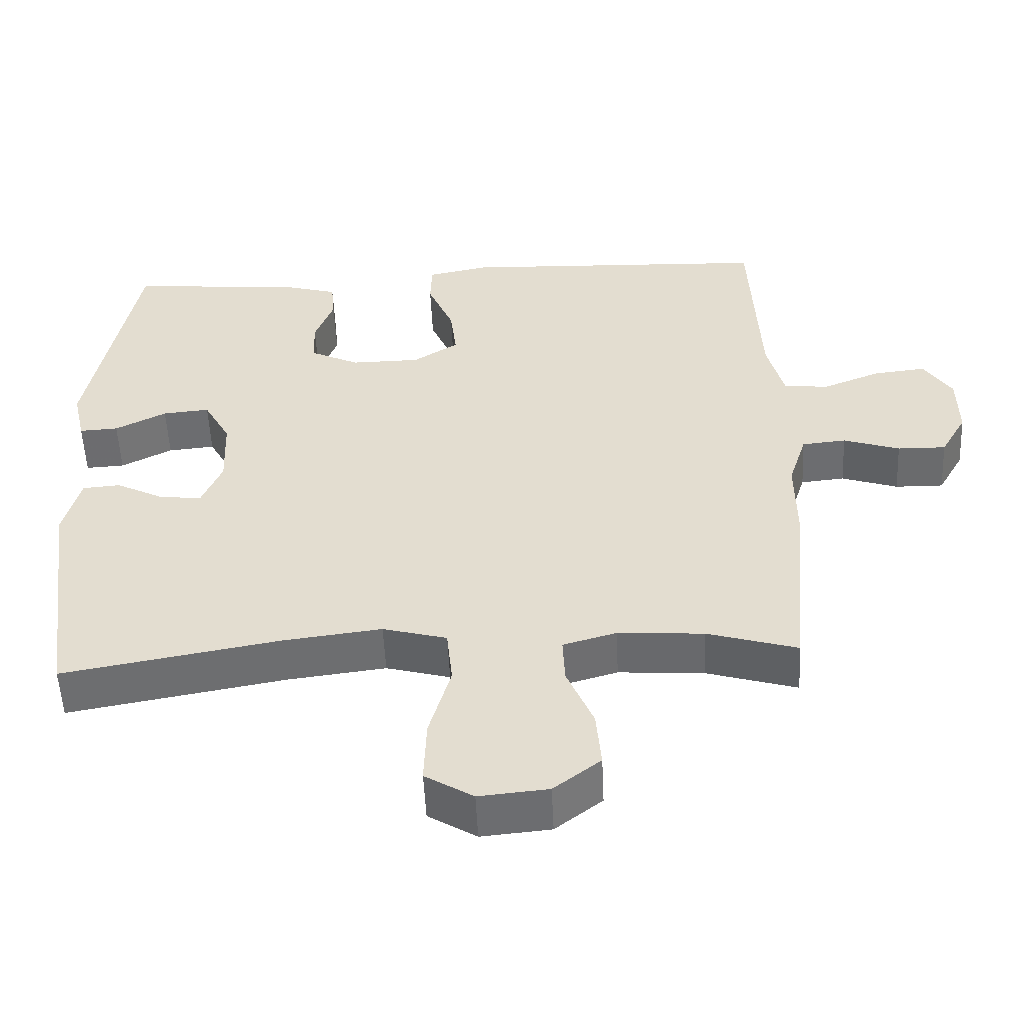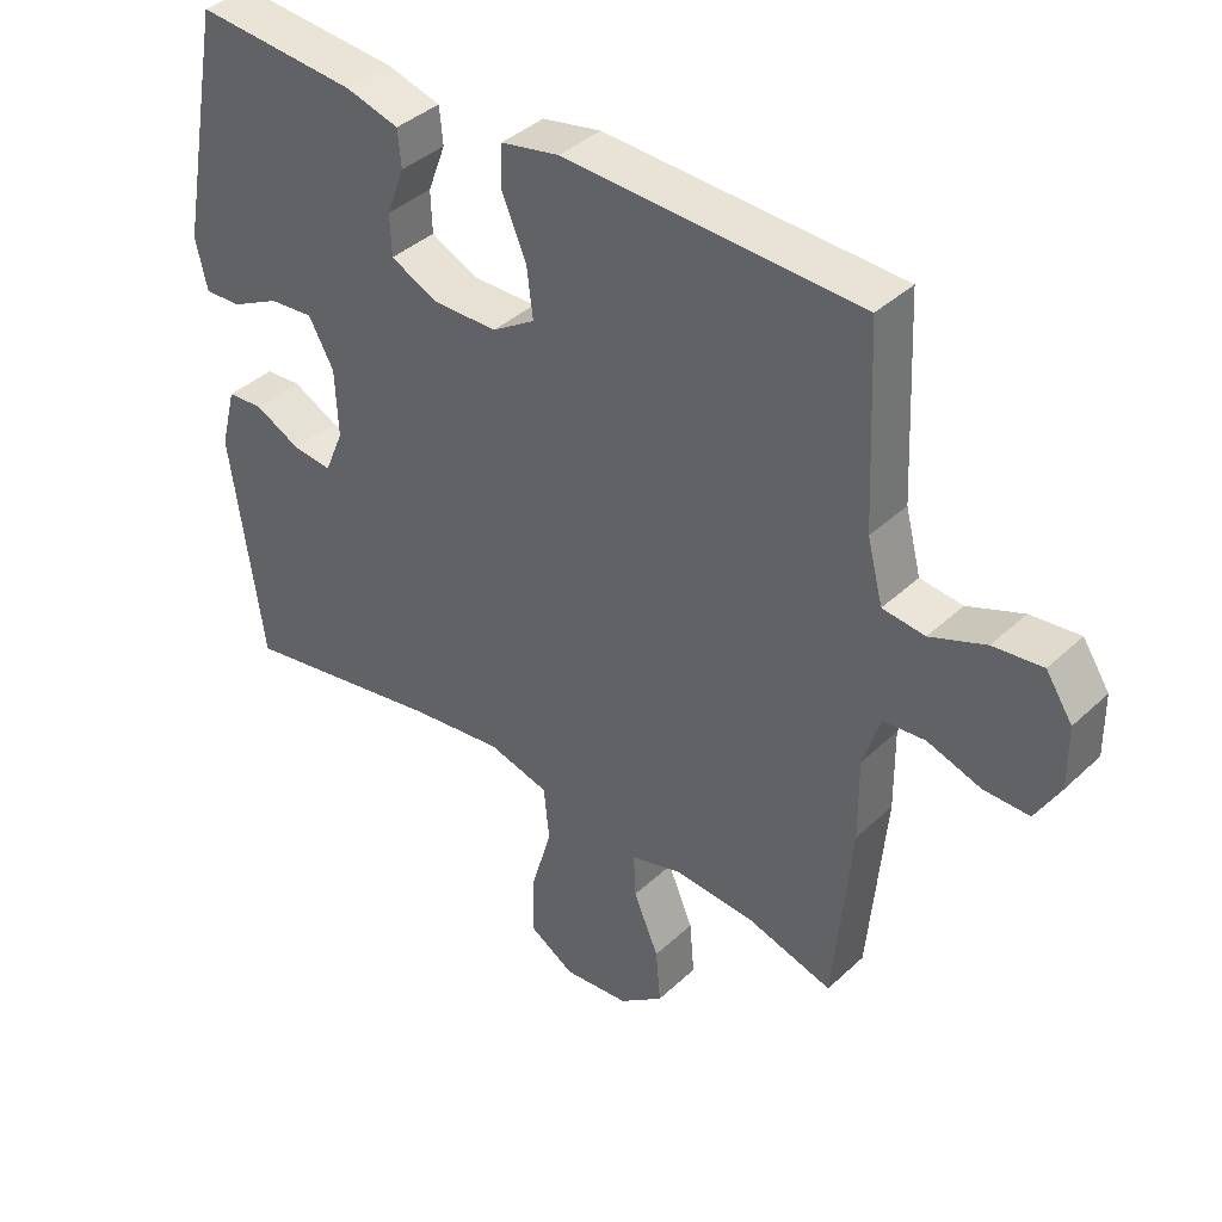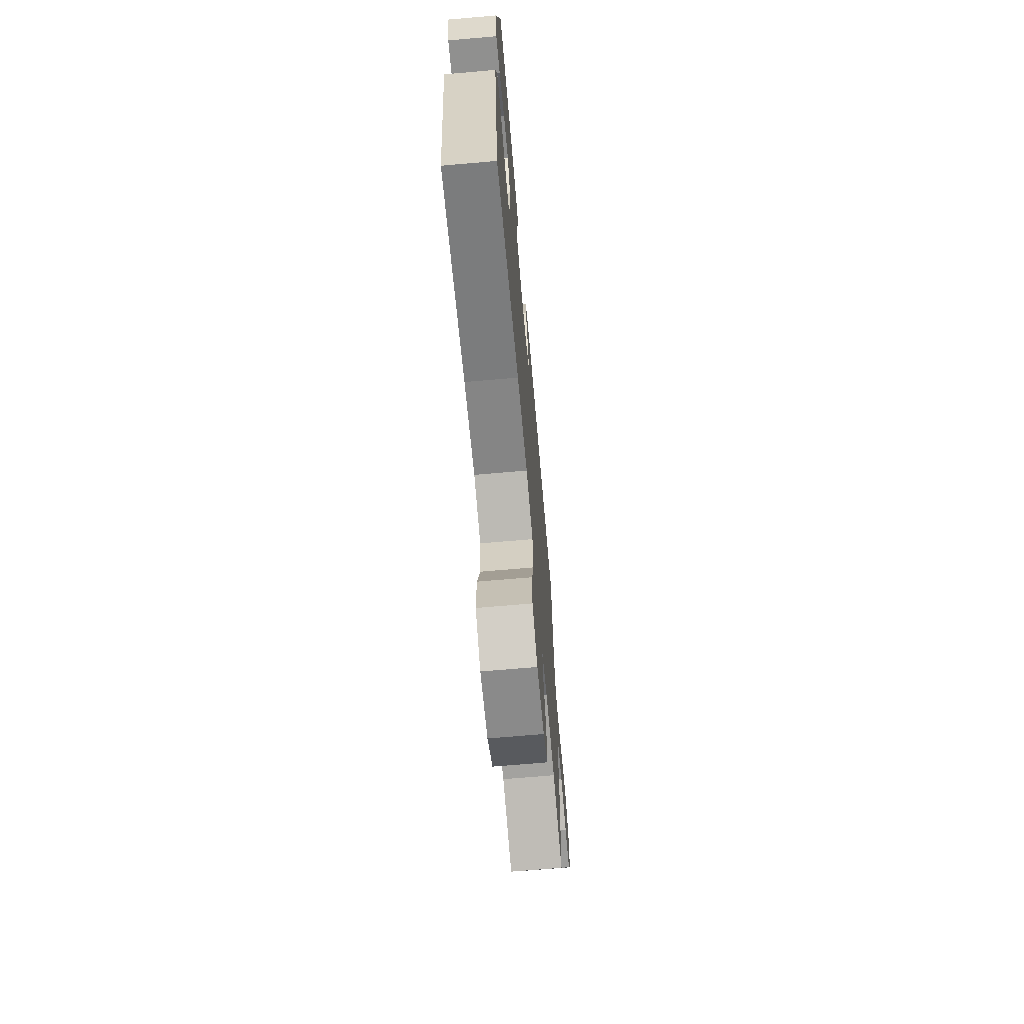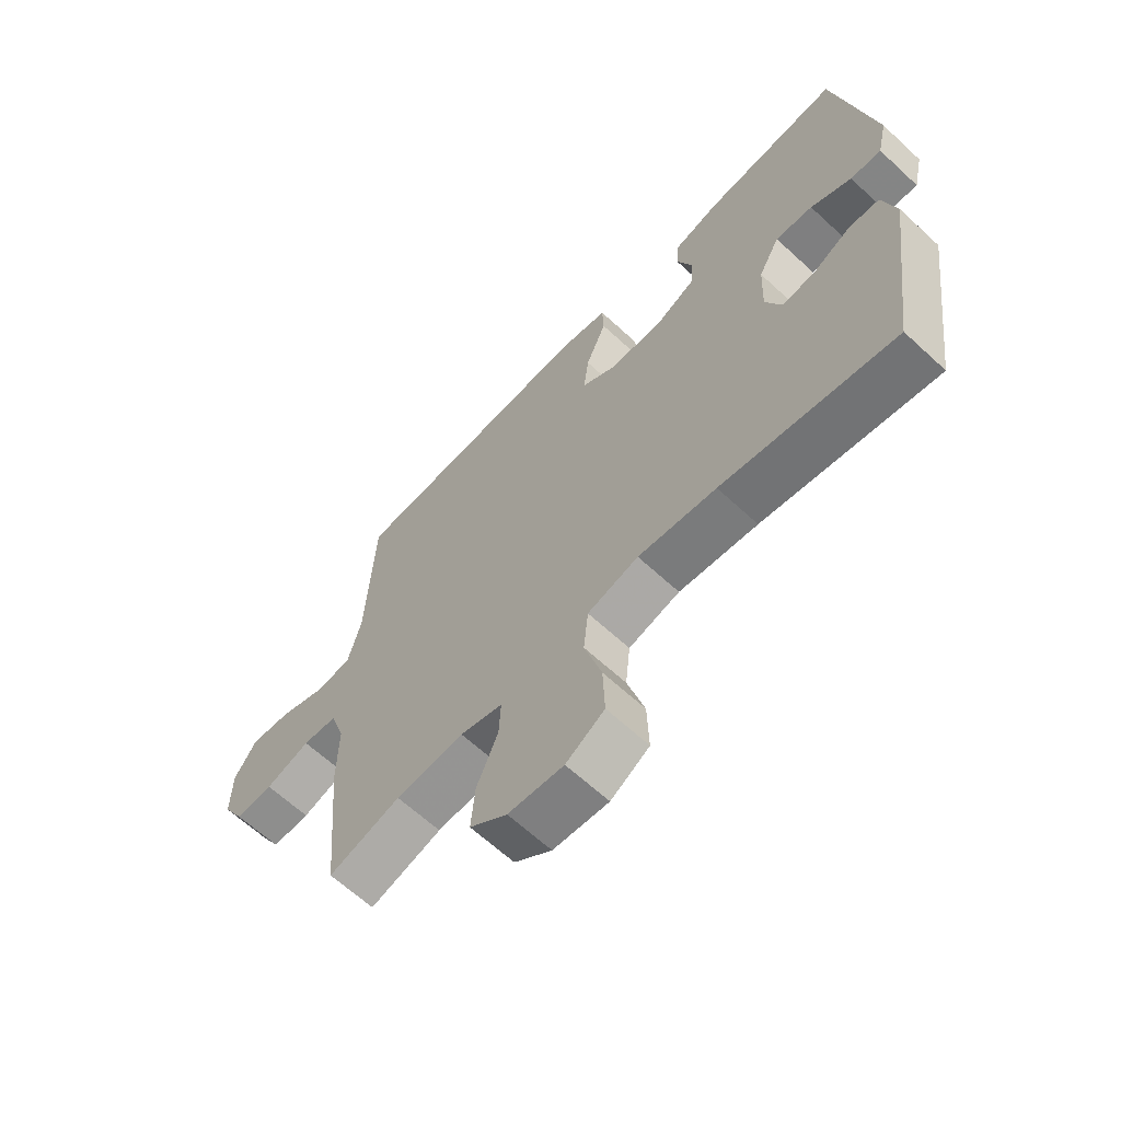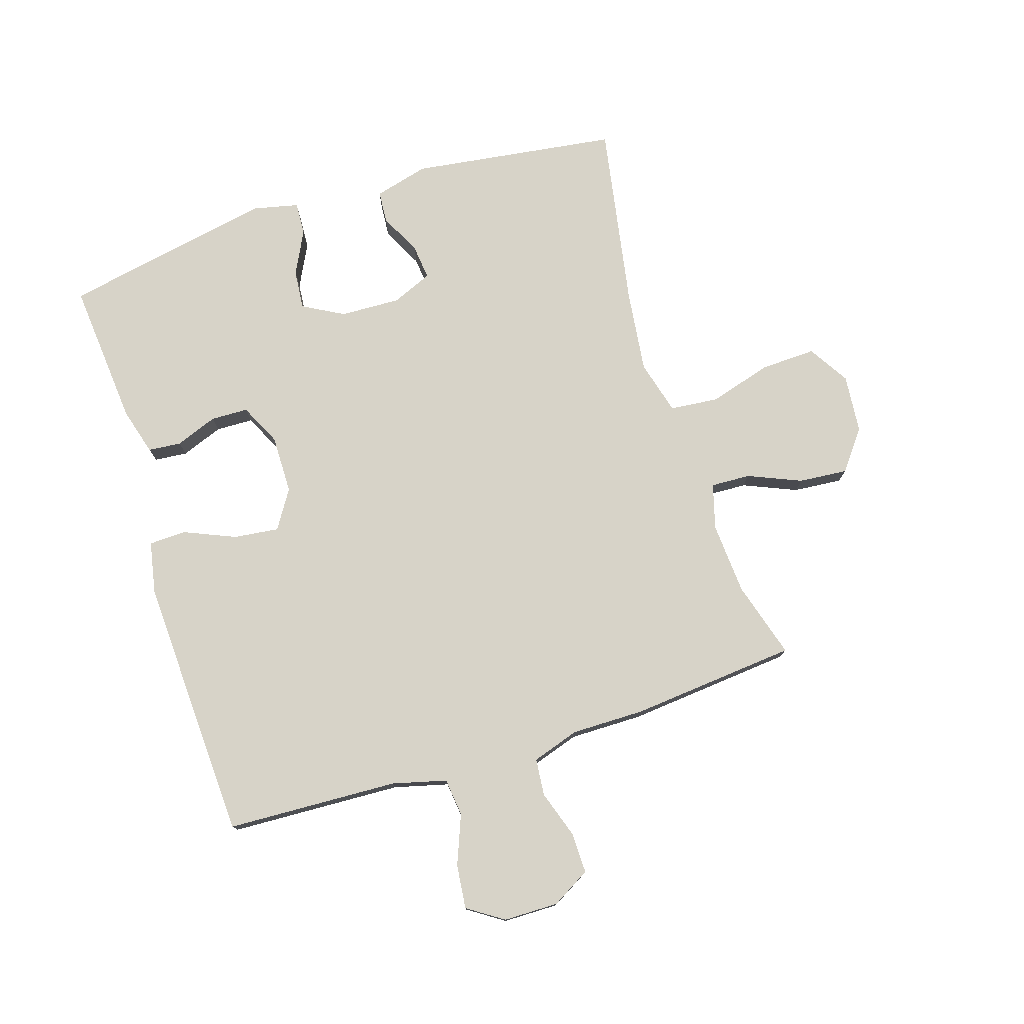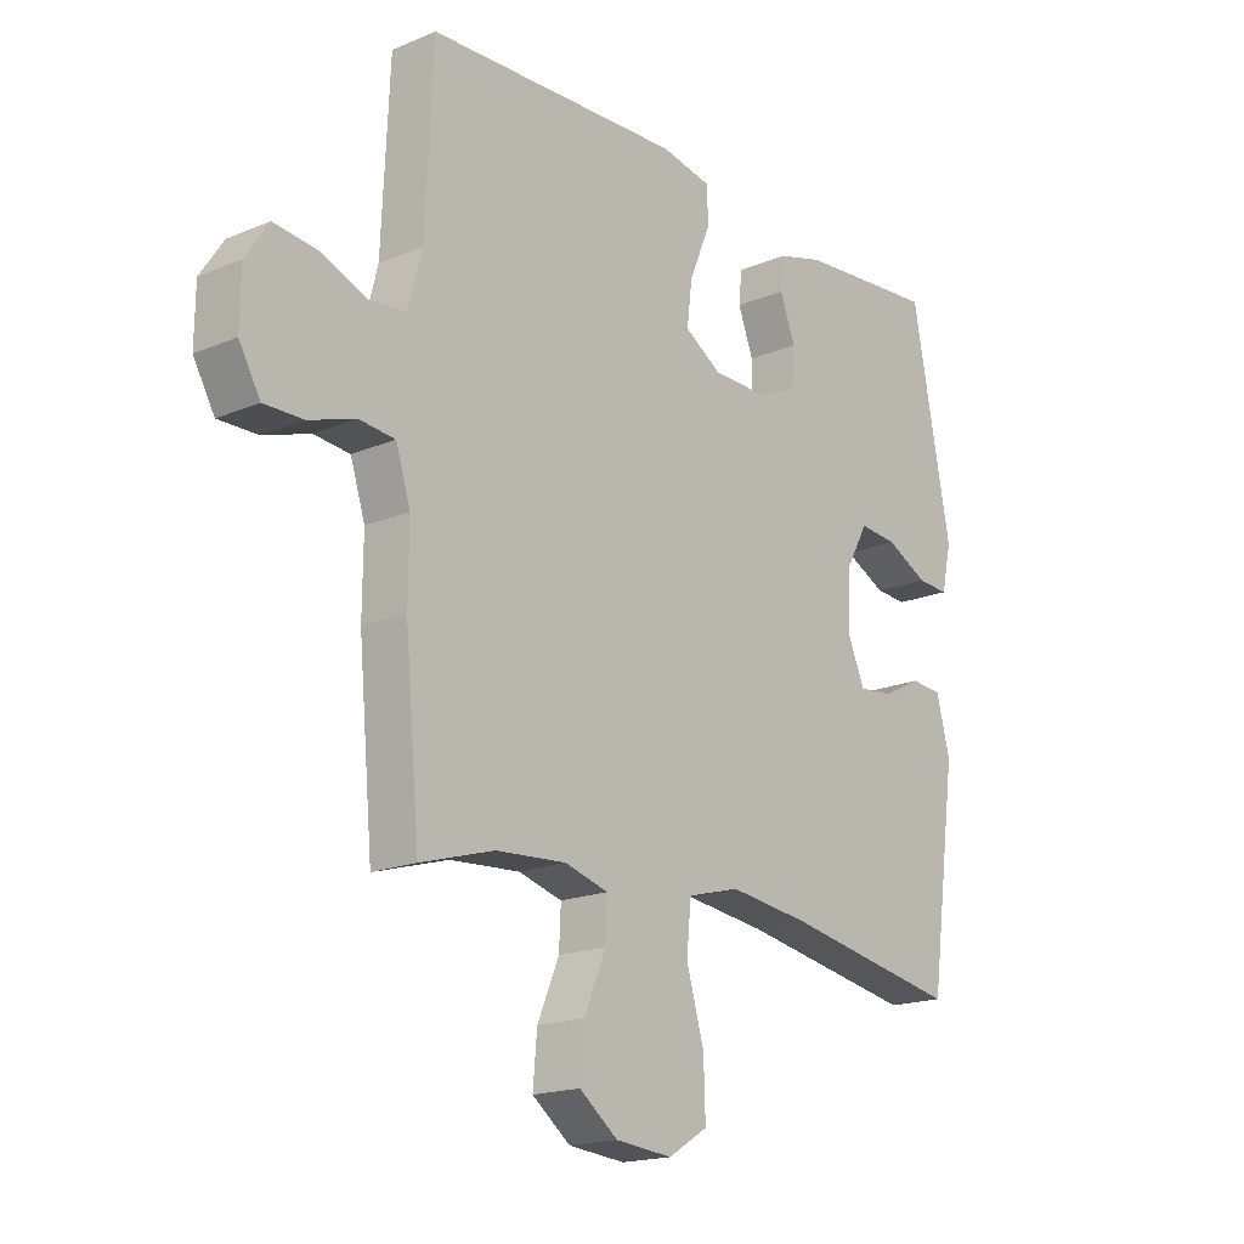
<metadata>
{"format":"obj","ext":"obj","renderer":"f3d","projection":"perspective","resolution":1024,"background":"white","views":[{"elev":-53.4,"azim":2.6,"up":"+Z"},{"elev":39.3,"azim":41.0,"up":"+Z"},{"elev":-68.7,"azim":-85.0,"up":"+Z"},{"elev":-64.2,"azim":-133.0,"up":"+Z"},{"elev":77.0,"azim":72.3,"up":"+Y"},{"elev":-18.0,"azim":129.4,"up":"+Z"}]}
</metadata>
<code>
v -0.5 0.07 -0.5
v -0.547 0.07 -0.162
v -0.524 0.07 -0.073
v -0.471 0.07 -0.069
v -0.404 0.07 -0.103
v -0.346 0.07 -0.109
v -0.318 0.07 -0.043
v -0.322 0.07 0.056
v -0.359 0.07 0.123
v -0.424 0.07 0.117
v -0.495 0.07 0.081
v -0.549 0.07 0.078
v -0.566 0.07 0.153
v -0.5 0.07 0.5
v -0.262 0.07 0.48
v -0.184 0.07 0.458
v -0.179 0.07 0.404
v -0.205 0.07 0.335
v -0.203 0.07 0.274
v -0.135 0.07 0.241
v -0.039 0.07 0.242
v 0.024 0.07 0.282
v 0.015 0.07 0.356
v -0.021 0.07 0.44
v -0.019 0.07 0.501
v 0.067 0.07 0.518
v 0.5 0.07 0.5
v 0.513 0.07 0.218
v 0.536 0.07 0.129
v 0.598 0.07 0.122
v 0.679 0.07 0.154
v 0.751 0.07 0.162
v 0.79 0.07 0.103
v 0.791 0.07 0.013
v 0.755 0.07 -0.05
v 0.688 0.07 -0.049
v 0.61 0.07 -0.023
v 0.549 0.07 -0.029
v 0.524 0.07 -0.107
v 0.525 0.07 -0.226
v 0.5 0.07 -0.5
v 0.375 0.07 -0.463
v 0.256 0.07 -0.455
v 0.182 0.07 -0.476
v 0.185 0.07 -0.541
v 0.222 0.07 -0.628
v 0.229 0.07 -0.708
v 0.164 0.07 -0.758
v 0.068 0.07 -0.767
v 0.001 0.07 -0.726
v 0.004 0.07 -0.636
v 0.034 0.07 -0.532
v 0.026 0.07 -0.453
v -0.063 0.07 -0.429
v -0.199 0.07 -0.446
v -0.5 0 -0.5
v -0.547 0 -0.162
v -0.524 0 -0.073
v -0.471 0 -0.069
v -0.404 0 -0.103
v -0.346 0 -0.109
v -0.318 0 -0.043
v -0.322 0 0.056
v -0.359 0 0.123
v -0.424 0 0.117
v -0.495 0 0.081
v -0.549 0 0.078
v -0.566 0 0.153
v -0.5 0 0.5
v -0.262 0 0.48
v -0.184 0 0.458
v -0.179 0 0.404
v -0.205 0 0.335
v -0.203 0 0.274
v -0.135 0 0.241
v -0.039 0 0.242
v 0.024 0 0.282
v 0.015 0 0.356
v -0.021 0 0.44
v -0.019 0 0.501
v 0.067 0 0.518
v 0.5 0 0.5
v 0.513 0 0.218
v 0.536 0 0.129
v 0.598 0 0.122
v 0.679 0 0.154
v 0.751 0 0.162
v 0.79 0 0.103
v 0.791 0 0.013
v 0.755 0 -0.05
v 0.688 0 -0.049
v 0.61 0 -0.023
v 0.549 0 -0.029
v 0.524 0 -0.107
v 0.525 0 -0.226
v 0.5 0 -0.5
v 0.375 0 -0.463
v 0.256 0 -0.455
v 0.182 0 -0.476
v 0.185 0 -0.541
v 0.222 0 -0.628
v 0.229 0 -0.708
v 0.164 0 -0.758
v 0.068 0 -0.767
v 0.001 0 -0.726
v 0.004 0 -0.636
v 0.034 0 -0.532
v 0.026 0 -0.453
v -0.063 0 -0.429
v -0.199 0 -0.446
f 49 50 51 52
f 49 52 53
f 48 49 53
f 45 46 47 48
f 44 45 48 53
f 43 44 53 54
f 39 40 41 42
f 38 39 42 43
f 34 35 36 37
f 34 37 38
f 33 34 38
f 30 31 32 33
f 30 33 38
f 29 30 38 43
f 25 26 27 28
f 23 24 25 28
f 22 23 28 29
f 21 22 29 43
f 15 16 17 18
f 15 18 19
f 14 15 19
f 13 14 19
f 10 11 12 13
f 9 10 13 19
f 8 9 19 20
f 2 3 4 5
f 55 1 2 5
f 54 55 5 6
f 7 8 20 21
f 21 43 54
f 6 7 21 54
f 107 106 105 104
f 108 107 104
f 108 104 103
f 103 102 101 100
f 108 103 100 99
f 109 108 99 98
f 97 96 95 94
f 98 97 94 93
f 92 91 90 89
f 93 92 89
f 93 89 88
f 88 87 86 85
f 93 88 85
f 98 93 85 84
f 83 82 81 80
f 83 80 79 78
f 84 83 78 77
f 98 84 77 76
f 73 72 71 70
f 74 73 70
f 74 70 69
f 74 69 68
f 68 67 66 65
f 74 68 65 64
f 75 74 64 63
f 60 59 58 57
f 60 57 56 110
f 61 60 110 109
f 76 75 63 62
f 109 98 76
f 109 76 62 61
f 1 56 57 2
f 2 57 58 3
f 3 58 59 4
f 4 59 60 5
f 5 60 61 6
f 6 61 62 7
f 7 62 63 8
f 8 63 64 9
f 9 64 65 10
f 10 65 66 11
f 11 66 67 12
f 12 67 68 13
f 13 68 69 14
f 14 69 70 15
f 15 70 71 16
f 16 71 72 17
f 17 72 73 18
f 18 73 74 19
f 19 74 75 20
f 20 75 76 21
f 21 76 77 22
f 22 77 78 23
f 23 78 79 24
f 24 79 80 25
f 25 80 81 26
f 26 81 82 27
f 27 82 83 28
f 28 83 84 29
f 29 84 85 30
f 30 85 86 31
f 31 86 87 32
f 32 87 88 33
f 33 88 89 34
f 34 89 90 35
f 35 90 91 36
f 36 91 92 37
f 37 92 93 38
f 38 93 94 39
f 39 94 95 40
f 40 95 96 41
f 41 96 97 42
f 42 97 98 43
f 43 98 99 44
f 44 99 100 45
f 45 100 101 46
f 46 101 102 47
f 47 102 103 48
f 48 103 104 49
f 49 104 105 50
f 50 105 106 51
f 51 106 107 52
f 52 107 108 53
f 53 108 109 54
f 54 109 110 55
f 55 110 56 1

</code>
